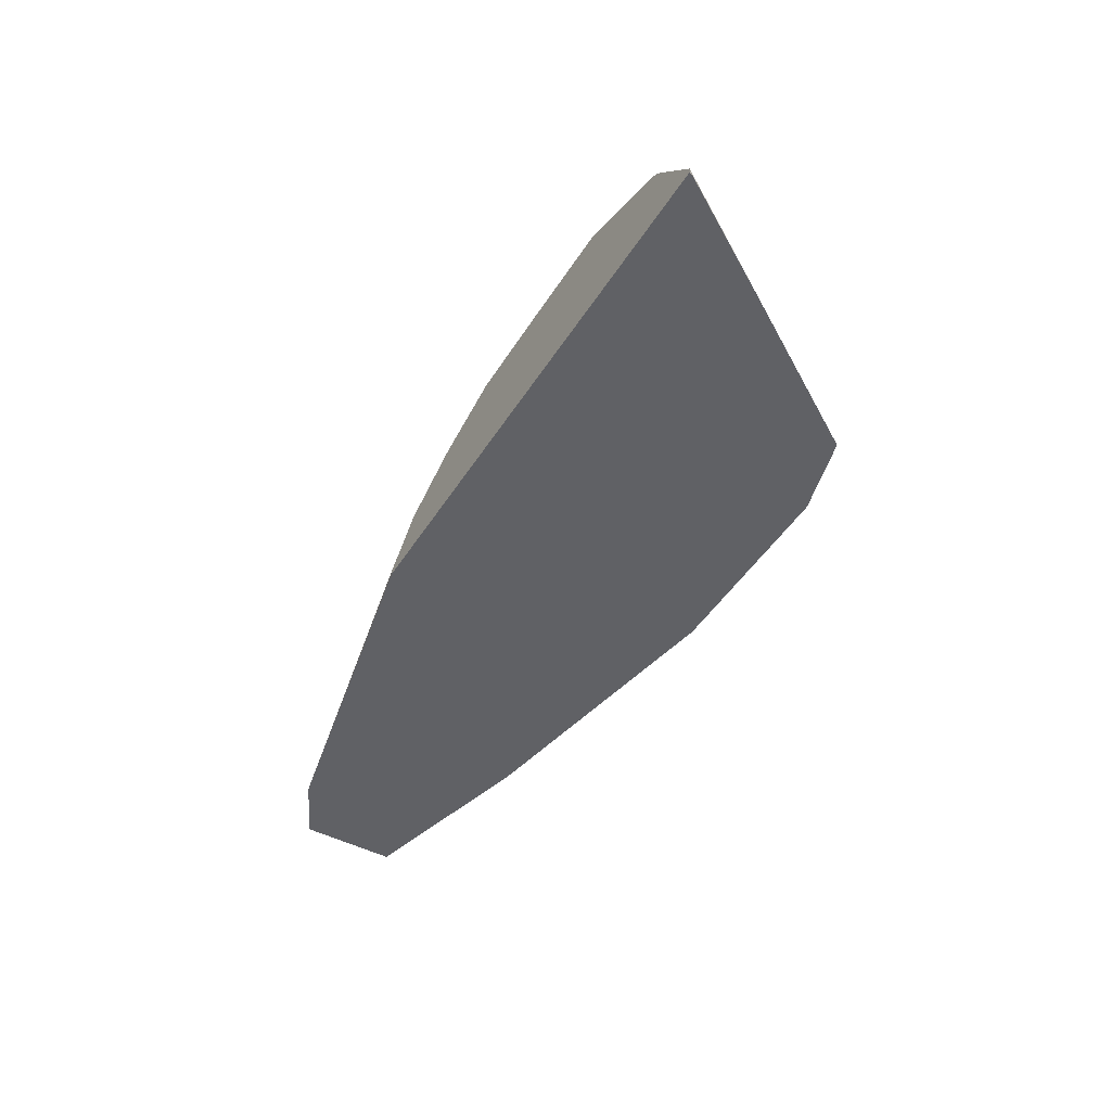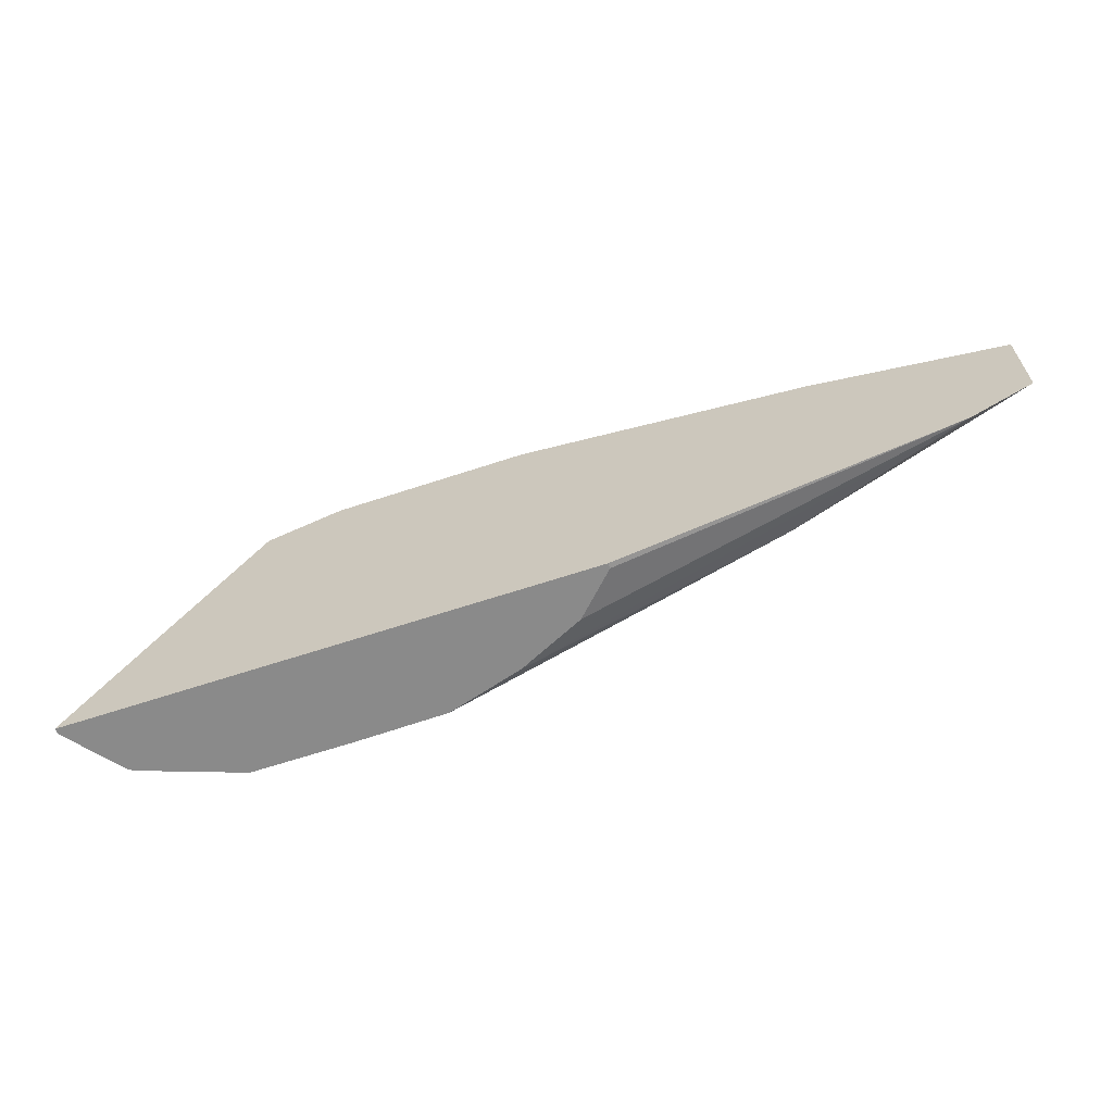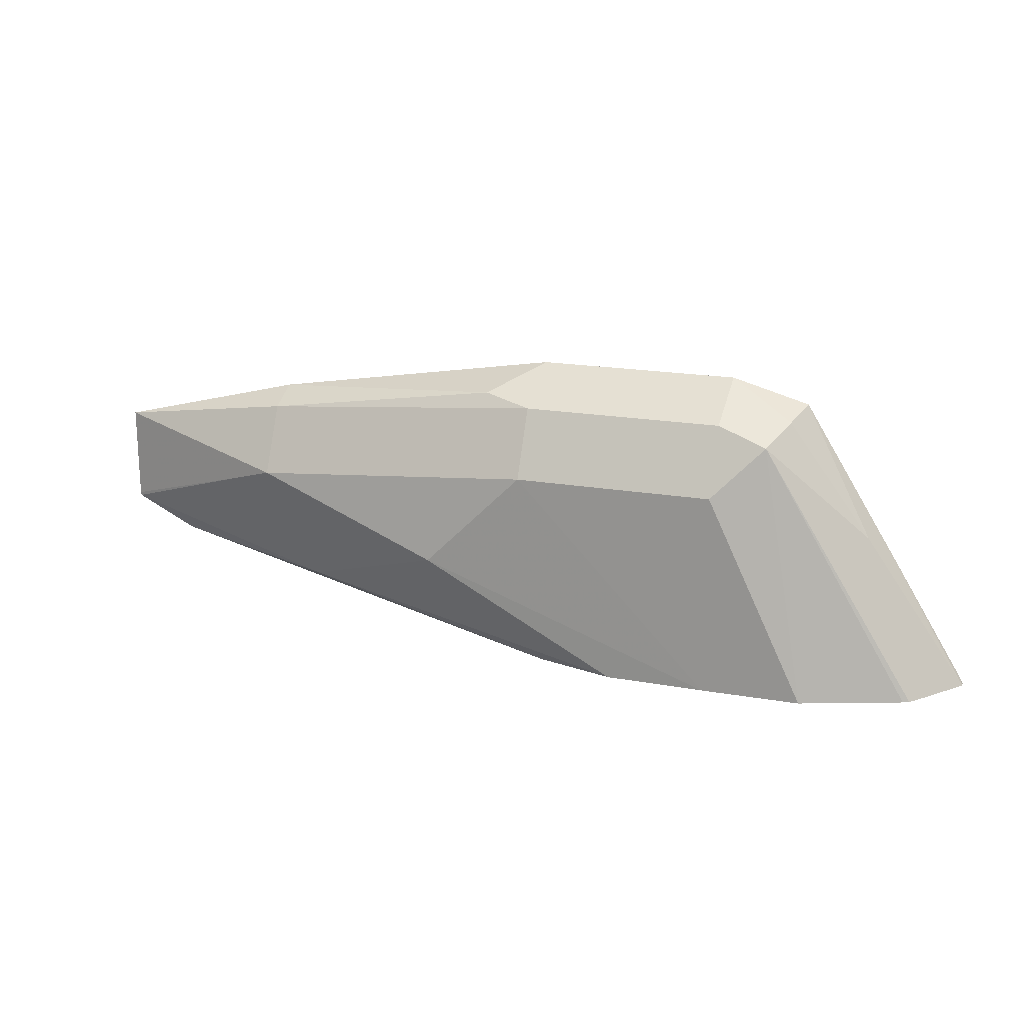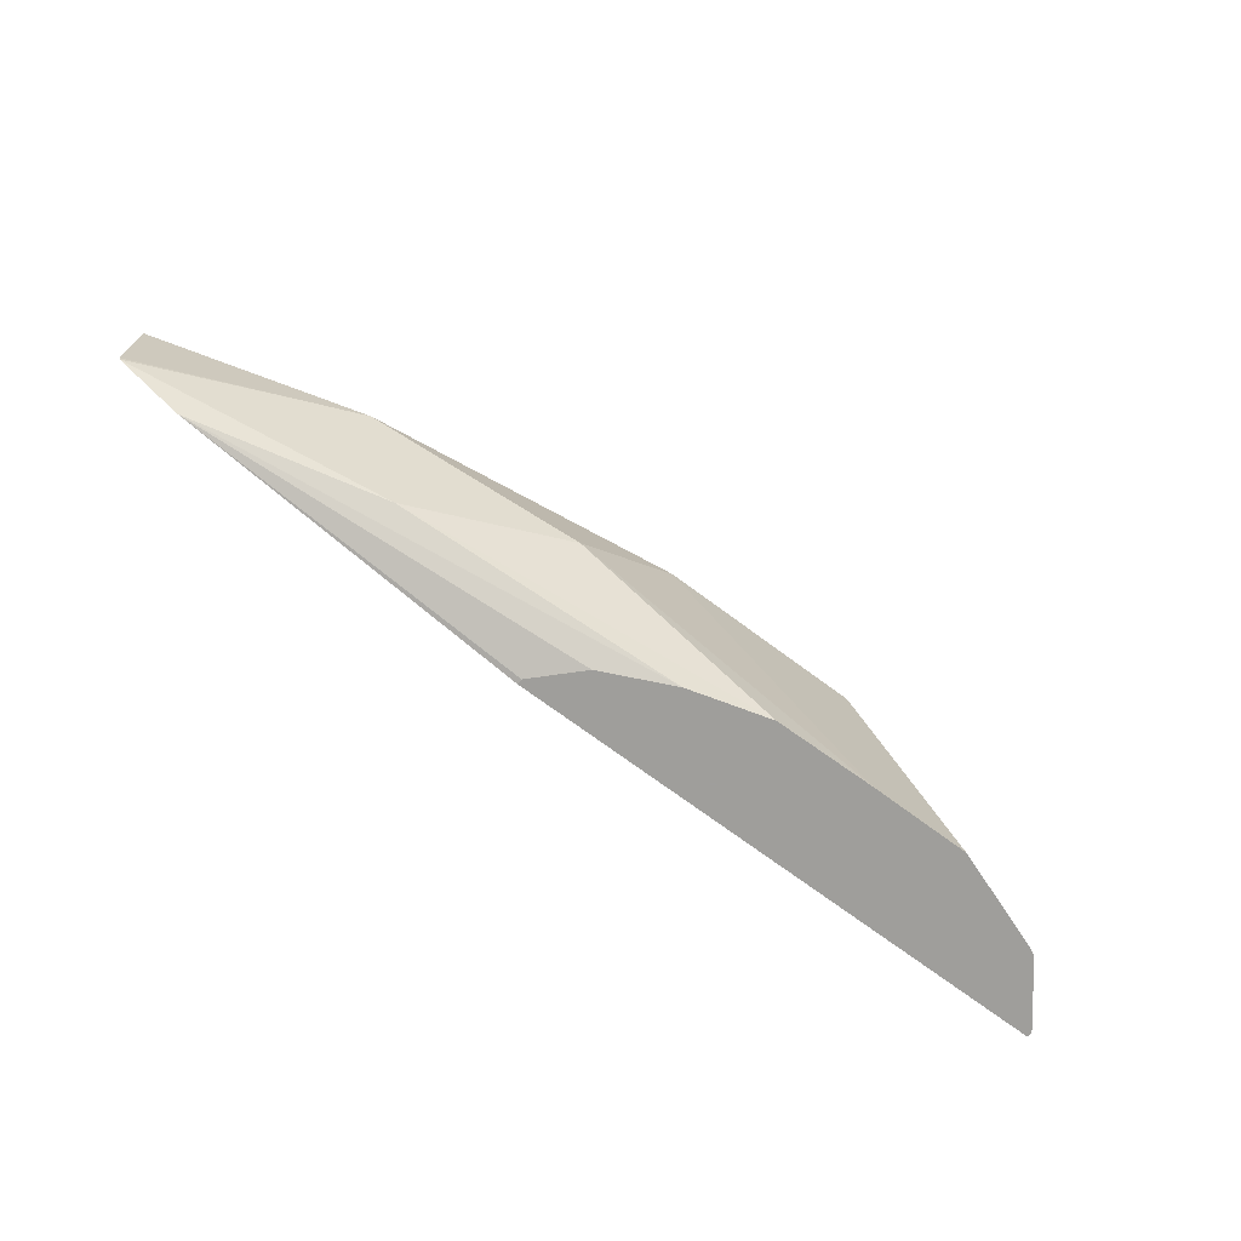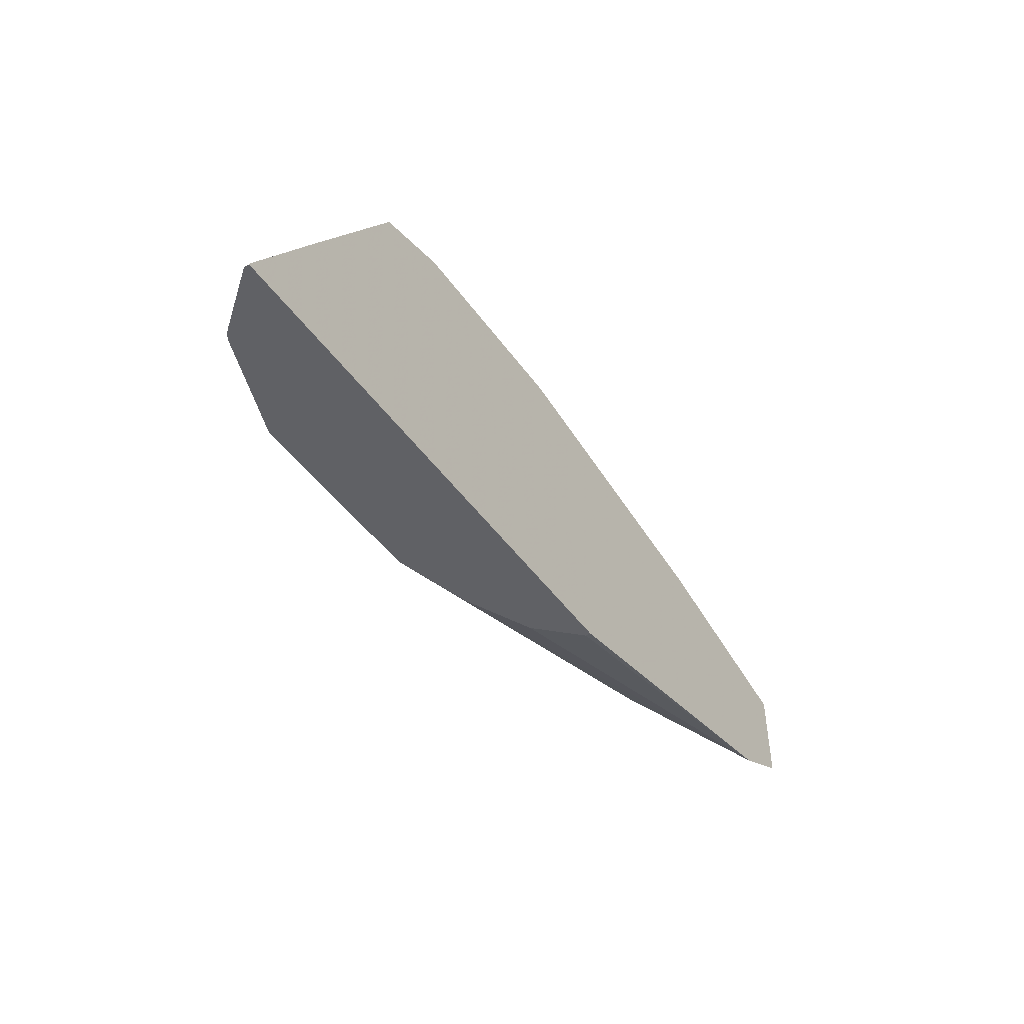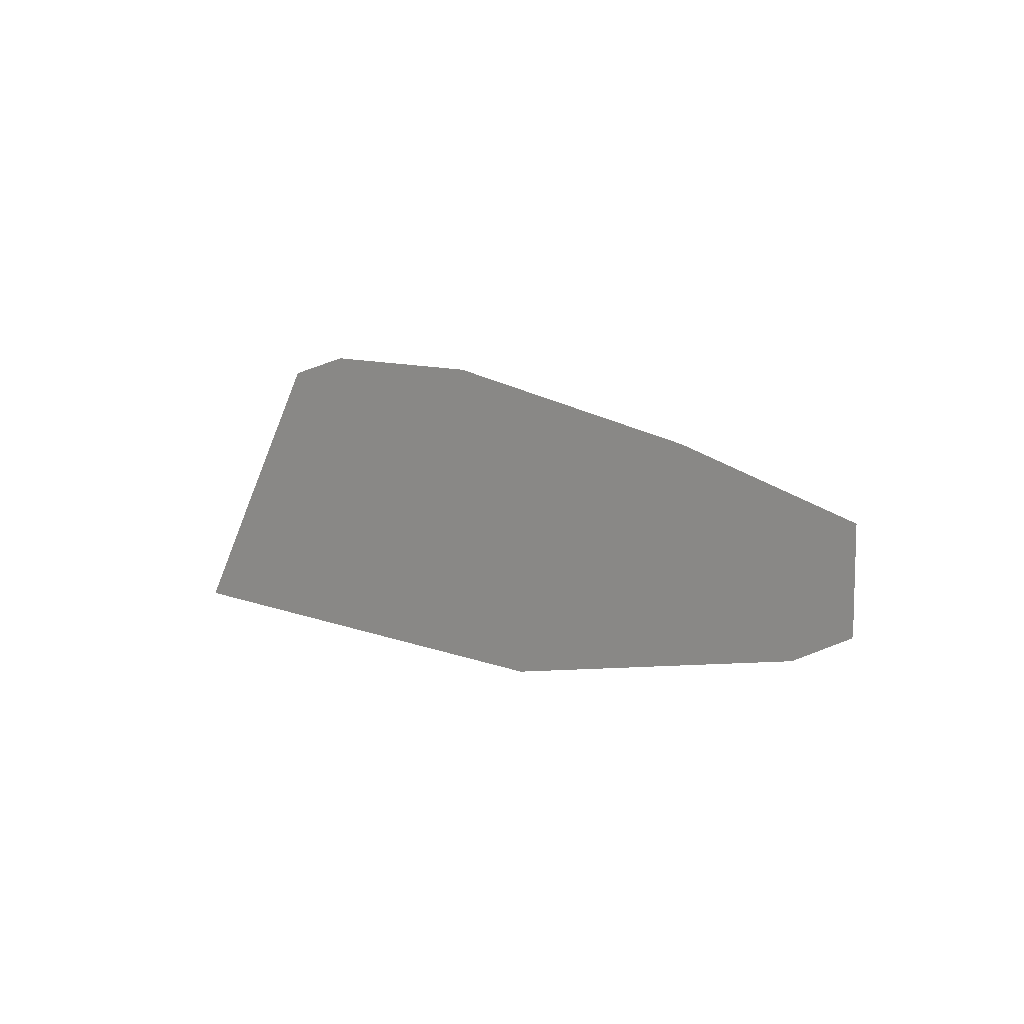
<metadata>
{"format":"obj","ext":"obj","renderer":"f3d","projection":"perspective","resolution":1024,"background":"white","views":[{"elev":-47.2,"azim":-120.9,"up":"+Y"},{"elev":-63.5,"azim":18.6,"up":"+Z"},{"elev":19.1,"azim":-161.6,"up":"+Z"},{"elev":-70.8,"azim":143.2,"up":"+Z"},{"elev":-47.5,"azim":-56.2,"up":"+Z"},{"elev":9.5,"azim":45.9,"up":"+Z"}]}
</metadata>
<code>
v -0.2082 0.4781 0.1679
v -0.2082 0.4763 0.1679
v -0.2085 0.4784 0.1679
v -0.09094 0.4763 0.1929
v -0.3921 0.4763 0.1679
v -0.2221 0.492 0.1679
v -0.153 0.493 0.187
v -0.09635 0.4817 0.1983
v -0.06935 0.4763 0.2037
v -0.2452 0.5028 0.1679
v -0.3911 0.4763 0.1697
v -0.3921 0.4781 0.1679
v -0.1757 0.5043 0.2097
v -0.119 0.493 0.221
v -0.272 0.5105 0.1679
v -0.204 0.51 0.204
v -0.0691 0.4763 0.2049
v -0.3668 0.4763 0.2093
v -0.389 0.4819 0.1679
v -0.3325 0.4763 0.2645
v -0.357 0.4845 0.221
v -0.136 0.4987 0.2267
v -0.119 0.493 0.2295
v -0.306 0.5111 0.1679
v -0.238 0.51 0.238
v -0.0691 0.4763 0.2379
v -0.3782 0.4954 0.1679
v -0.3065 0.4763 0.2717
v -0.3287 0.4873 0.2607
v -0.323 0.5015 0.255
v -0.136 0.4873 0.2493
v -0.238 0.4987 0.2607
v -0.34 0.5111 0.1679
v -0.306 0.51 0.238
v -0.136 0.4763 0.2549
v -0.3761 0.4978 0.1679
v -0.306 0.4763 0.2719
v -0.306 0.4987 0.2607
v -0.374 0.4988 0.1679
v -0.221 0.493 0.2635
v -0.2377 0.4763 0.2719
f 22 25 32
f 22 31 23
f 21 30 27
f 21 29 30
f 20 29 21
f 20 28 29
f 19 21 27
f 16 24 25
f 14 23 26
f 15 24 16
f 14 22 23
f 14 26 17
f 13 16 22
f 13 22 14
f 12 21 19
f 22 32 31
f 16 25 22
f 23 31 26
f 30 39 36
f 24 34 25
f 12 20 21
f 35 40 41
f 32 37 41
f 32 38 37
f 32 41 40
f 31 40 35
f 31 32 40
f 30 33 39
f 30 34 33
f 30 38 34
f 29 38 30
f 28 38 29
f 28 37 38
f 27 30 36
f 26 31 35
f 25 38 32
f 25 34 38
f 24 33 34
f 12 18 20
f 7 14 8
f 9 14 17
f 2 9 17
f 2 4 9
f 1 4 2
f 1 3 4
f 1 6 3
f 1 10 6
f 1 15 10
f 2 17 26
f 1 33 24
f 1 36 39
f 1 27 36
f 1 19 27
f 1 12 19
f 1 5 12
f 1 2 5
f 11 18 12
f 1 39 33
f 2 26 35
f 1 24 15
f 2 41 37
f 8 14 9
f 2 35 41
f 7 16 13
f 7 15 16
f 7 10 15
f 5 11 12
f 4 10 7
f 4 6 10
f 7 13 14
f 4 8 9
f 4 7 8
f 3 6 4
f 2 11 5
f 2 18 11
f 2 20 18
f 2 28 20
f 2 37 28

</code>
